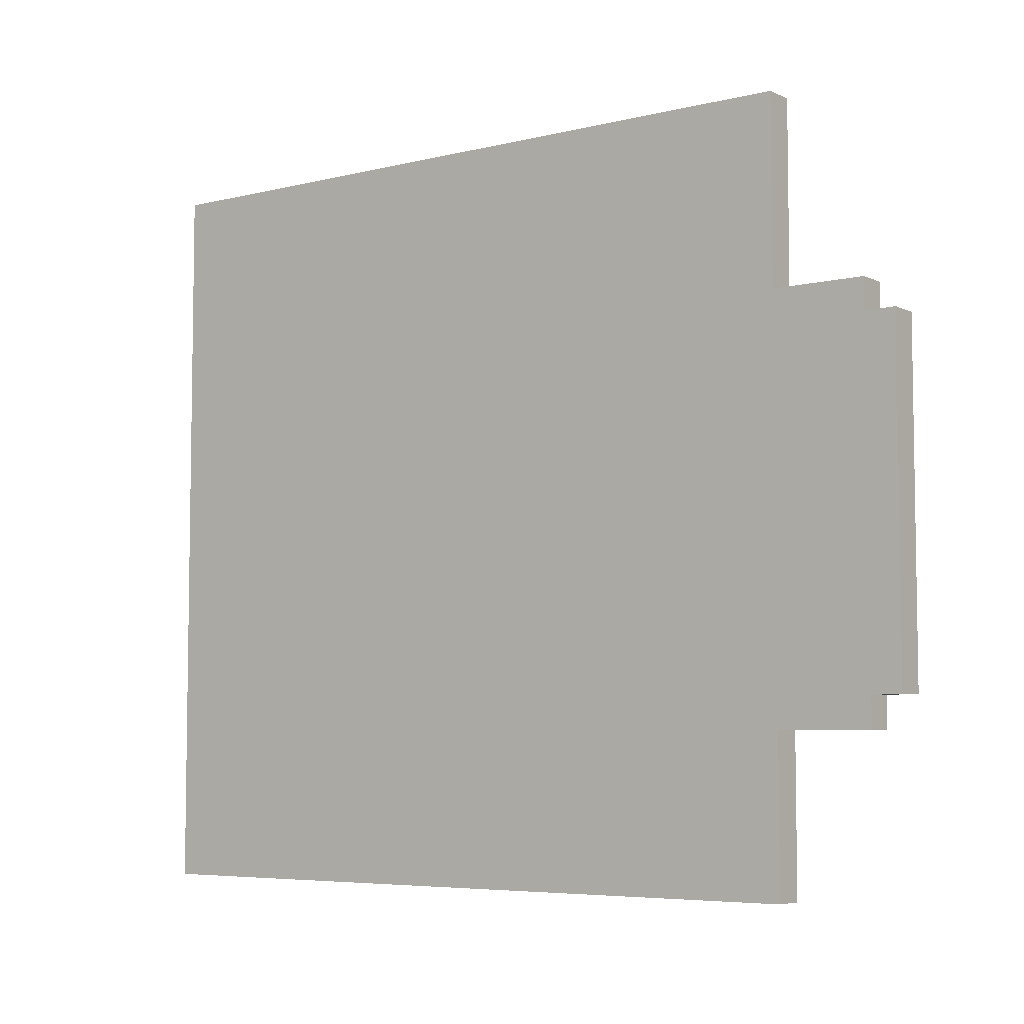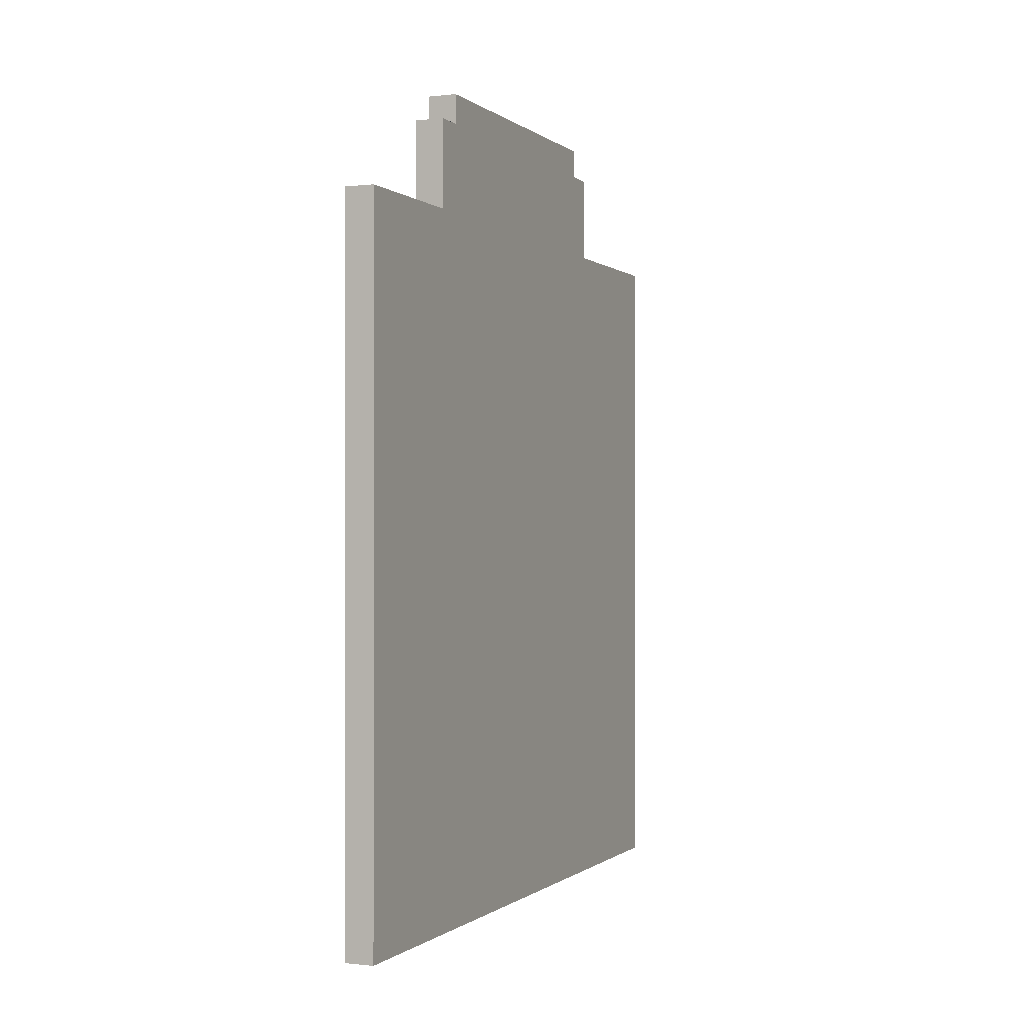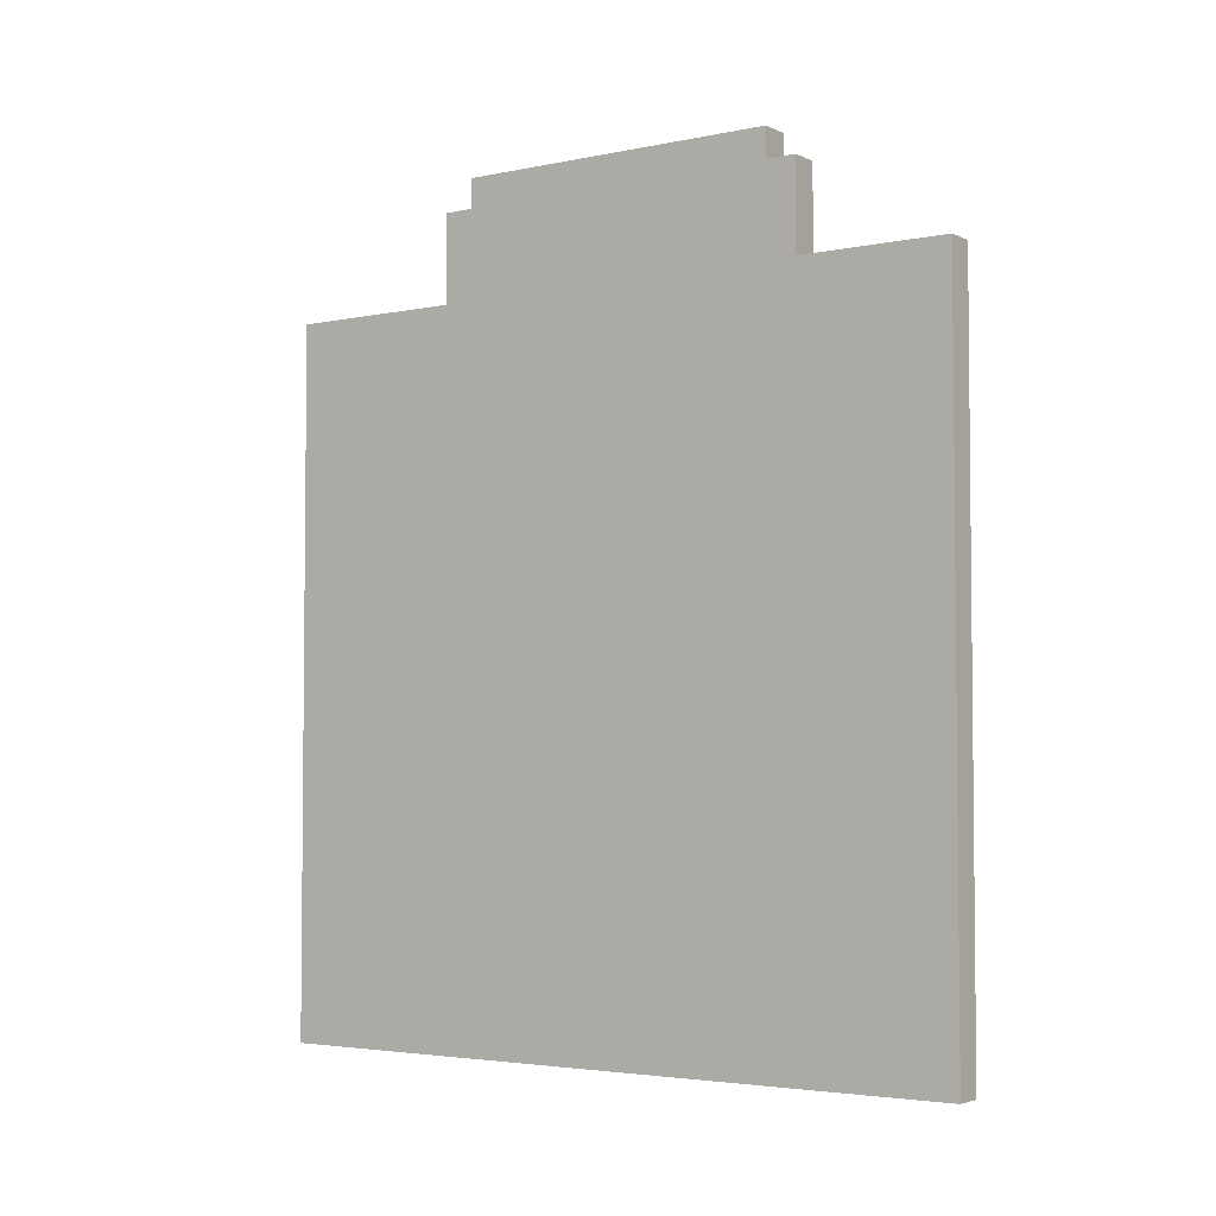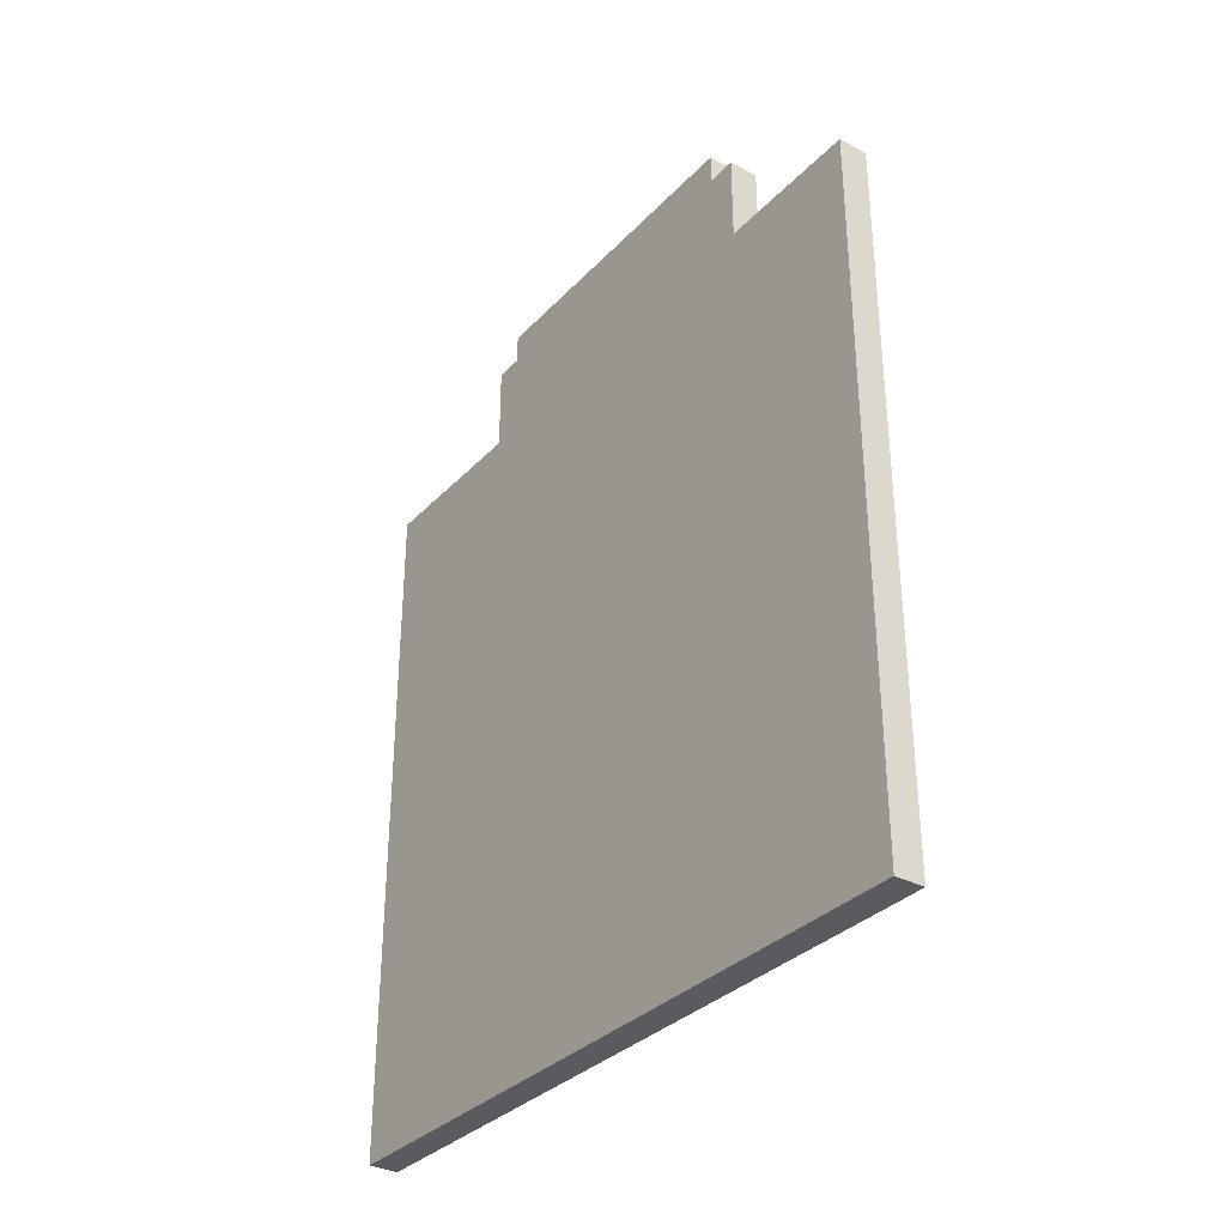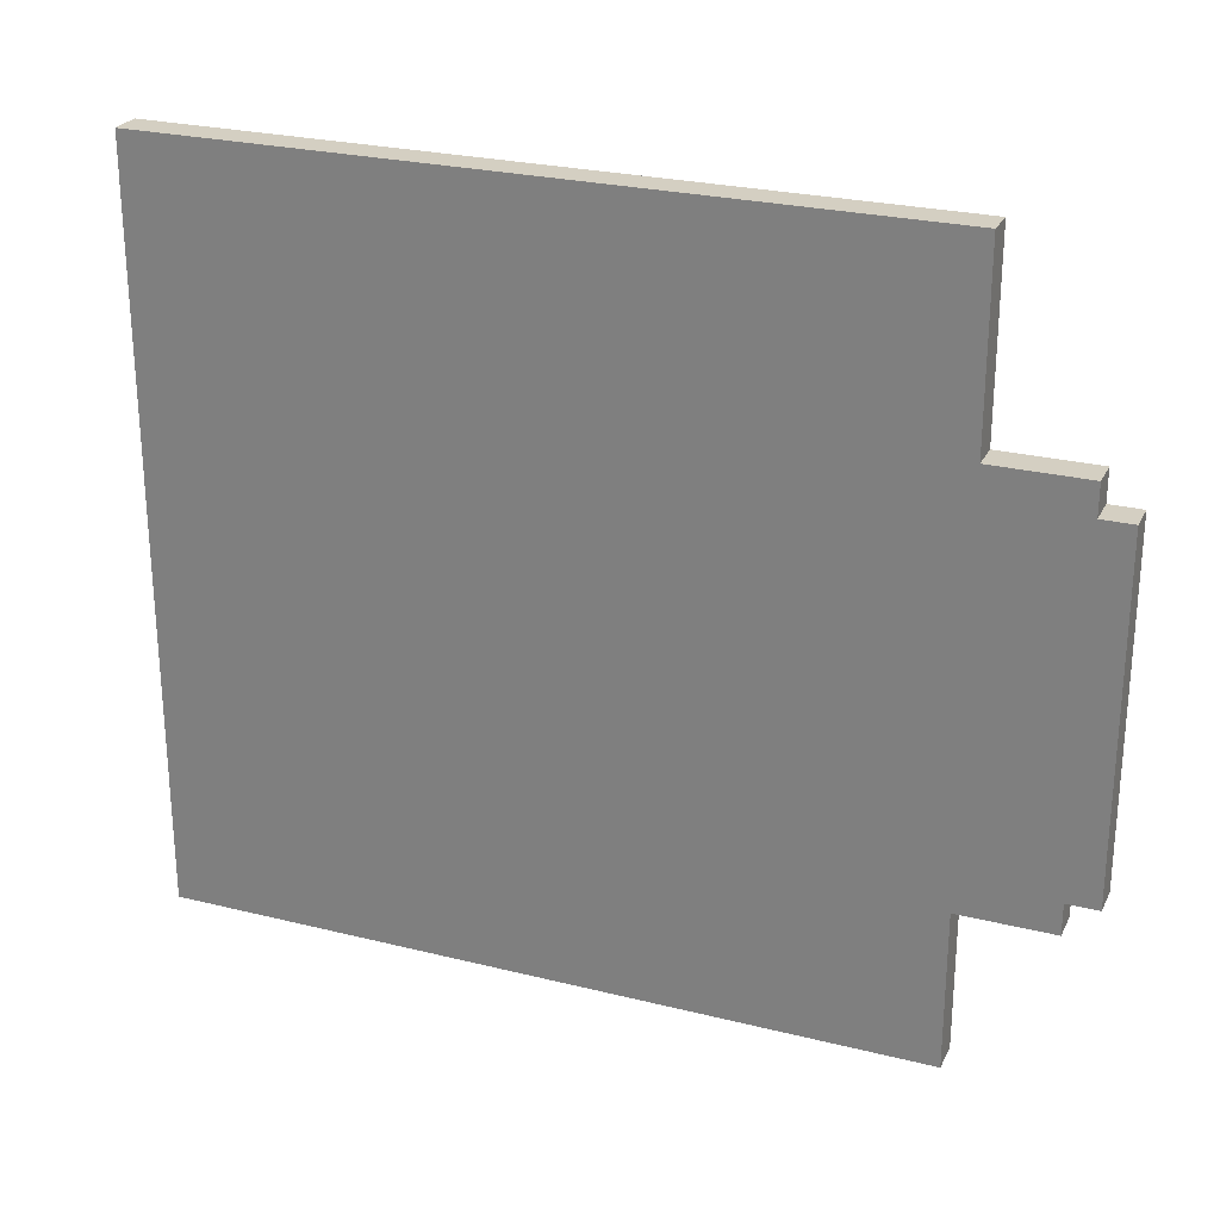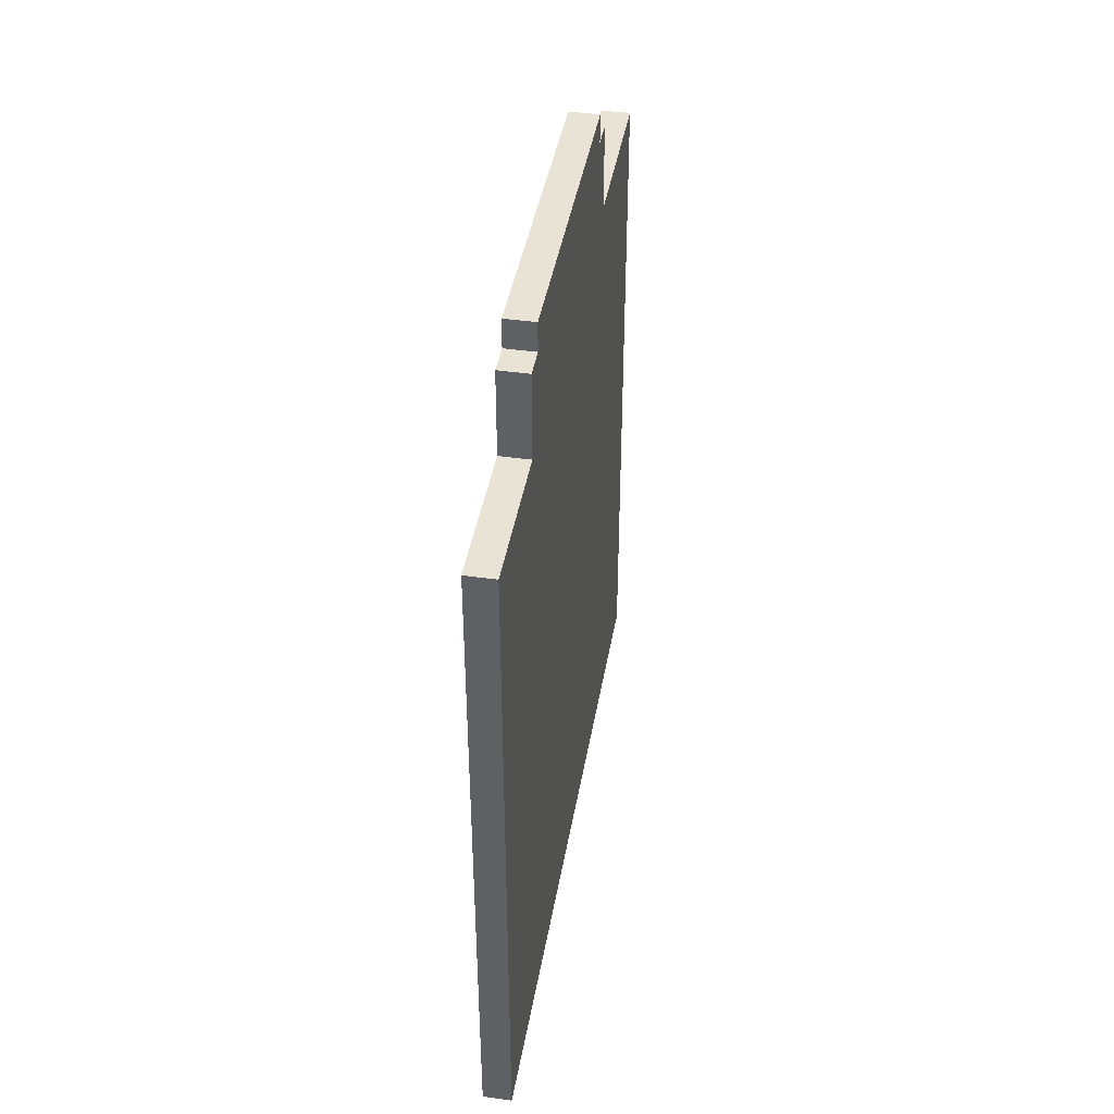
<metadata>
{"format":"obj","ext":"obj","renderer":"f3d","projection":"perspective","resolution":1024,"background":"white","views":[{"elev":-5.8,"azim":126.7,"up":"+Z"},{"elev":-0.4,"azim":-156.9,"up":"+Y"},{"elev":-3.7,"azim":124.6,"up":"+Y"},{"elev":-33.3,"azim":144.1,"up":"+Y"},{"elev":25.7,"azim":111.7,"up":"+Z"},{"elev":42.2,"azim":-170.3,"up":"+Y"}]}
</metadata>
<code>
o
v 1.7 1 -0.9
v 1.7 1 -3.3
v 1.7 1.1 -1
v 1.7 1.1 -3.2
v 1.7 1.3 -2.1
v 1.7 1.3 -3.1
v 1.7 1.4 -2.2
v 1.7 1.4 -3
v 1.7 1.5 -1
v 1.7 1.5 -1.6
v 1.7 1.7 -1
v 1.7 1.7 -1.6
v 1.7 2.3 -1
v 1.7 2.3 -1.1
v 1.7 2.3 -1.2
v 1.7 2.3 -1.3
v 1.7 2.3 -1.4
v 1.7 2.3 -1.5
v 1.7 2.3 -1.6
v 1.7 2.3 -1.7
v 1.7 2.4 -1
v 1.7 2.4 -1.1
v 1.7 2.4 -1.2
v 1.7 2.4 -1.3
v 1.7 2.4 -1.4
v 1.7 2.4 -1.5
v 1.7 2.4 -1.6
v 1.7 2.4 -1.7
v 1.7 2.4 -2.1
v 1.7 2.4 -2.2
v 1.7 2.5 -1
v 1.7 2.5 -1.1
v 1.7 2.5 -1.6
v 1.7 2.5 -1.7
v 1.7 2.6 -1
v 1.7 2.6 -1.1
v 1.7 2.6 -1.3
v 1.7 2.6 -1.6
v 1.7 2.6 -1.7
v 1.7 2.6 -3
v 1.7 2.6 -3.1
v 1.7 2.7 -1
v 1.7 2.7 -1.1
v 1.7 2.7 -1.3
v 1.7 2.7 -1.4
v 1.7 2.7 -1.6
v 1.7 2.7 -1.7
v 1.7 2.8 -1
v 1.7 2.8 -1.1
v 1.7 2.8 -1.2
v 1.7 2.8 -1.6
v 1.7 2.8 -1.7
v 1.7 2.9 -1
v 1.7 2.9 -1.1
v 1.7 2.9 -1.2
v 1.7 2.9 -1.3
v 1.7 2.9 -1.4
v 1.7 2.9 -1.5
v 1.7 2.9 -1.6
v 1.7 2.9 -1.7
v 1.7 3 -1
v 1.7 3 -1.1
v 1.7 3 -1.2
v 1.7 3 -1.3
v 1.7 3 -1.4
v 1.7 3 -1.5
v 1.7 3 -1.6
v 1.7 3 -1.7
v 1.7 3.3 -1
v 1.7 3.3 -1.5
v 1.7 3.3 -2.8
v 1.7 3.3 -3.2
v 1.7 3.4 -0.9
v 1.7 3.4 -1.5
v 1.7 3.4 -1.6
v 1.7 3.4 -2.7
v 1.7 3.4 -2.8
v 1.7 3.4 -3.3
v 1.7 3.5 -1.7
v 1.7 3.5 -1.8
v 1.7 3.6 -1.6
v 1.7 3.6 -1.7
v 1.7 3.6 -1.8
v 1.7 3.7 -1.5
v 1.7 3.7 -1.6
v 1.7 3.7 -1.7
v 1.7 3.7 -2.7
v 1.7 3.7 -2.8
v 1.7 3.8 -1.6
v 1.7 3.8 -2.7
v 1.8 1 -0.9
v 1.8 1 -3.3
v 1.8 1.1 -1
v 1.8 1.1 -3.2
v 1.8 1.3 -2.1
v 1.8 1.3 -3.1
v 1.8 1.4 -2.2
v 1.8 1.4 -3
v 1.8 1.5 -1
v 1.8 1.5 -1.6
v 1.8 1.7 -1
v 1.8 1.7 -1.6
v 1.8 2.3 -1
v 1.8 2.3 -1.1
v 1.8 2.3 -1.2
v 1.8 2.3 -1.3
v 1.8 2.3 -1.4
v 1.8 2.3 -1.5
v 1.8 2.3 -1.6
v 1.8 2.3 -1.7
v 1.8 2.4 -1
v 1.8 2.4 -1.1
v 1.8 2.4 -1.2
v 1.8 2.4 -1.3
v 1.8 2.4 -1.4
v 1.8 2.4 -1.5
v 1.8 2.4 -1.6
v 1.8 2.4 -1.7
v 1.8 2.4 -2.1
v 1.8 2.4 -2.2
v 1.8 2.5 -1
v 1.8 2.5 -1.1
v 1.8 2.5 -1.6
v 1.8 2.5 -1.7
v 1.8 2.6 -1
v 1.8 2.6 -1.1
v 1.8 2.6 -1.3
v 1.8 2.6 -1.6
v 1.8 2.6 -1.7
v 1.8 2.6 -3
v 1.8 2.6 -3.1
v 1.8 2.7 -1
v 1.8 2.7 -1.1
v 1.8 2.7 -1.3
v 1.8 2.7 -1.4
v 1.8 2.7 -1.6
v 1.8 2.7 -1.7
v 1.8 2.8 -1
v 1.8 2.8 -1.1
v 1.8 2.8 -1.2
v 1.8 2.8 -1.6
v 1.8 2.8 -1.7
v 1.8 2.9 -1
v 1.8 2.9 -1.1
v 1.8 2.9 -1.2
v 1.8 2.9 -1.3
v 1.8 2.9 -1.4
v 1.8 2.9 -1.5
v 1.8 2.9 -1.6
v 1.8 2.9 -1.7
v 1.8 3 -1
v 1.8 3 -1.1
v 1.8 3 -1.2
v 1.8 3 -1.3
v 1.8 3 -1.4
v 1.8 3 -1.5
v 1.8 3 -1.6
v 1.8 3 -1.7
v 1.8 3.3 -1
v 1.8 3.3 -1.5
v 1.8 3.3 -2.8
v 1.8 3.3 -3.2
v 1.8 3.4 -0.9
v 1.8 3.4 -1.5
v 1.8 3.4 -1.6
v 1.8 3.4 -2.7
v 1.8 3.4 -2.8
v 1.8 3.4 -3.3
v 1.8 3.5 -1.7
v 1.8 3.5 -1.8
v 1.8 3.6 -1.6
v 1.8 3.6 -1.7
v 1.8 3.6 -1.8
v 1.8 3.7 -1.5
v 1.8 3.7 -1.6
v 1.8 3.7 -1.7
v 1.8 3.7 -2.7
v 1.8 3.7 -2.8
v 1.8 3.8 -1.6
v 1.8 3.8 -2.7
v 1.7 1 -0.9
v 1.7 3.4 -0.9
v 1.8 1 -0.9
v 1.8 3.4 -0.9
v 1.7 3.4 -1.5
v 1.7 3.7 -1.5
v 1.8 3.4 -1.5
v 1.8 3.7 -1.5
v 1.7 3.7 -1.6
v 1.7 3.8 -1.6
v 1.8 3.7 -1.6
v 1.8 3.8 -1.6
v 1.7 3.7 -2.7
v 1.7 3.8 -2.7
v 1.8 3.7 -2.7
v 1.8 3.8 -2.7
v 1.7 3.4 -2.8
v 1.7 3.7 -2.8
v 1.8 3.4 -2.8
v 1.8 3.7 -2.8
v 1.7 1 -3.3
v 1.7 3.4 -3.3
v 1.8 1 -3.3
v 1.8 3.4 -3.3
v 1.7 1 -0.9
v 1.8 1 -0.9
v 1.7 1 -3.3
v 1.8 1 -3.3
v 1.7 3.4 -0.9
v 1.8 3.4 -0.9
v 1.7 3.4 -1.5
v 1.8 3.4 -1.5
v 1.7 3.4 -2.8
v 1.8 3.4 -2.8
v 1.7 3.4 -3.3
v 1.8 3.4 -3.3
v 1.7 3.7 -1.5
v 1.8 3.7 -1.5
v 1.7 3.7 -1.6
v 1.8 3.7 -1.6
v 1.7 3.7 -2.7
v 1.8 3.7 -2.7
v 1.7 3.7 -2.8
v 1.8 3.7 -2.8
v 1.7 3.8 -1.6
v 1.8 3.8 -1.6
v 1.7 3.8 -2.7
v 1.8 3.8 -2.7
f 3 2 1
f 4 2 3
f 5 4 3
f 6 4 5
f 7 6 5
f 8 6 7
f 9 3 1
f 9 5 3
f 10 5 9
f 11 9 1
f 11 10 9
f 12 5 10
f 12 10 11
f 13 11 1
f 13 12 11
f 14 12 13
f 15 12 14
f 16 12 15
f 17 12 16
f 18 12 17
f 19 5 12
f 19 12 18
f 20 5 19
f 21 13 1
f 21 14 13
f 22 15 14
f 22 14 21
f 23 16 15
f 23 15 22
f 24 17 16
f 24 16 23
f 25 18 17
f 25 17 24
f 26 19 18
f 26 18 25
f 27 20 19
f 27 19 26
f 28 5 20
f 28 20 27
f 29 7 5
f 29 5 28
f 30 8 7
f 30 7 29
f 31 21 1
f 31 22 21
f 32 24 23
f 32 22 31
f 32 27 26
f 32 25 24
f 32 23 22
f 32 26 25
f 33 28 27
f 33 27 32
f 34 29 28
f 34 28 33
f 34 30 29
f 35 32 31
f 35 31 1
f 36 33 32
f 36 32 35
f 37 33 36
f 38 34 33
f 38 33 37
f 39 30 34
f 39 34 38
f 40 6 8
f 40 30 39
f 40 8 30
f 41 4 6
f 41 6 40
f 42 35 1
f 42 36 35
f 43 37 36
f 43 36 42
f 44 38 37
f 44 37 43
f 45 38 44
f 46 39 38
f 46 38 45
f 47 40 39
f 47 39 46
f 47 41 40
f 48 43 42
f 48 42 1
f 49 45 44
f 49 43 48
f 49 44 43
f 50 45 49
f 51 46 45
f 51 47 46
f 52 41 47
f 52 47 51
f 53 48 1
f 53 49 48
f 54 50 49
f 54 49 53
f 55 45 50
f 55 50 54
f 56 45 55
f 57 51 45
f 57 45 56
f 58 51 57
f 59 52 51
f 59 51 58
f 60 41 52
f 60 52 59
f 61 54 53
f 61 53 1
f 62 55 54
f 62 54 61
f 63 56 55
f 63 55 62
f 64 57 56
f 64 56 63
f 65 58 57
f 65 57 64
f 66 59 58
f 66 58 65
f 67 60 59
f 67 59 66
f 68 41 60
f 68 60 67
f 69 65 64
f 69 67 66
f 69 68 67
f 69 63 62
f 69 61 1
f 69 64 63
f 69 66 65
f 69 62 61
f 70 68 69
f 71 41 68
f 71 68 70
f 72 2 4
f 72 41 71
f 72 4 41
f 73 70 69
f 73 69 1
f 74 71 70
f 74 70 73
f 75 71 74
f 76 71 75
f 77 72 71
f 77 71 76
f 78 2 72
f 78 72 77
f 79 76 75
f 80 76 79
f 81 75 74
f 81 79 75
f 82 80 79
f 82 79 81
f 83 76 80
f 83 80 82
f 84 81 74
f 85 82 81
f 85 81 84
f 86 83 82
f 86 82 85
f 87 77 76
f 87 83 86
f 87 76 83
f 88 77 87
f 89 86 85
f 89 87 86
f 90 87 89
f 91 92 93
f 93 92 94
f 93 94 95
f 95 94 96
f 95 96 97
f 97 96 98
f 91 93 99
f 93 95 99
f 99 95 100
f 91 99 101
f 99 100 101
f 100 95 102
f 101 100 102
f 91 101 103
f 101 102 103
f 103 102 104
f 104 102 105
f 105 102 106
f 106 102 107
f 107 102 108
f 102 95 109
f 108 102 109
f 109 95 110
f 91 103 111
f 103 104 111
f 104 105 112
f 111 104 112
f 105 106 113
f 112 105 113
f 106 107 114
f 113 106 114
f 107 108 115
f 114 107 115
f 108 109 116
f 115 108 116
f 109 110 117
f 116 109 117
f 110 95 118
f 117 110 118
f 95 97 119
f 118 95 119
f 97 98 120
f 119 97 120
f 91 111 121
f 111 112 121
f 113 114 122
f 121 112 122
f 116 117 122
f 114 115 122
f 112 113 122
f 115 116 122
f 117 118 123
f 122 117 123
f 118 119 124
f 123 118 124
f 119 120 124
f 121 122 125
f 91 121 125
f 122 123 126
f 125 122 126
f 126 123 127
f 123 124 128
f 127 123 128
f 124 120 129
f 128 124 129
f 98 96 130
f 129 120 130
f 120 98 130
f 96 94 131
f 130 96 131
f 91 125 132
f 125 126 132
f 126 127 133
f 132 126 133
f 127 128 134
f 133 127 134
f 134 128 135
f 128 129 136
f 135 128 136
f 129 130 137
f 136 129 137
f 130 131 137
f 132 133 138
f 91 132 138
f 134 135 139
f 138 133 139
f 133 134 139
f 139 135 140
f 135 136 141
f 136 137 141
f 137 131 142
f 141 137 142
f 91 138 143
f 138 139 143
f 139 140 144
f 143 139 144
f 140 135 145
f 144 140 145
f 145 135 146
f 135 141 147
f 146 135 147
f 147 141 148
f 141 142 149
f 148 141 149
f 142 131 150
f 149 142 150
f 143 144 151
f 91 143 151
f 144 145 152
f 151 144 152
f 145 146 153
f 152 145 153
f 146 147 154
f 153 146 154
f 147 148 155
f 154 147 155
f 148 149 156
f 155 148 156
f 149 150 157
f 156 149 157
f 150 131 158
f 157 150 158
f 154 155 159
f 156 157 159
f 157 158 159
f 152 153 159
f 91 151 159
f 153 154 159
f 155 156 159
f 151 152 159
f 159 158 160
f 158 131 161
f 160 158 161
f 94 92 162
f 161 131 162
f 131 94 162
f 159 160 163
f 91 159 163
f 160 161 164
f 163 160 164
f 164 161 165
f 165 161 166
f 161 162 167
f 166 161 167
f 162 92 168
f 167 162 168
f 165 166 169
f 169 166 170
f 164 165 171
f 165 169 171
f 169 170 172
f 171 169 172
f 170 166 173
f 172 170 173
f 164 171 174
f 171 172 175
f 174 171 175
f 172 173 176
f 175 172 176
f 166 167 177
f 176 173 177
f 173 166 177
f 177 167 178
f 175 176 179
f 176 177 179
f 179 177 180
f 183 182 181
f 184 182 183
f 187 186 185
f 188 186 187
f 191 190 189
f 192 190 191
f 193 194 195
f 195 194 196
f 197 198 199
f 199 198 200
f 201 202 203
f 203 202 204
f 207 206 205
f 208 206 207
f 209 210 211
f 211 210 212
f 213 214 215
f 215 214 216
f 217 218 219
f 219 218 220
f 221 222 223
f 223 222 224
f 225 226 227
f 227 226 228

</code>
